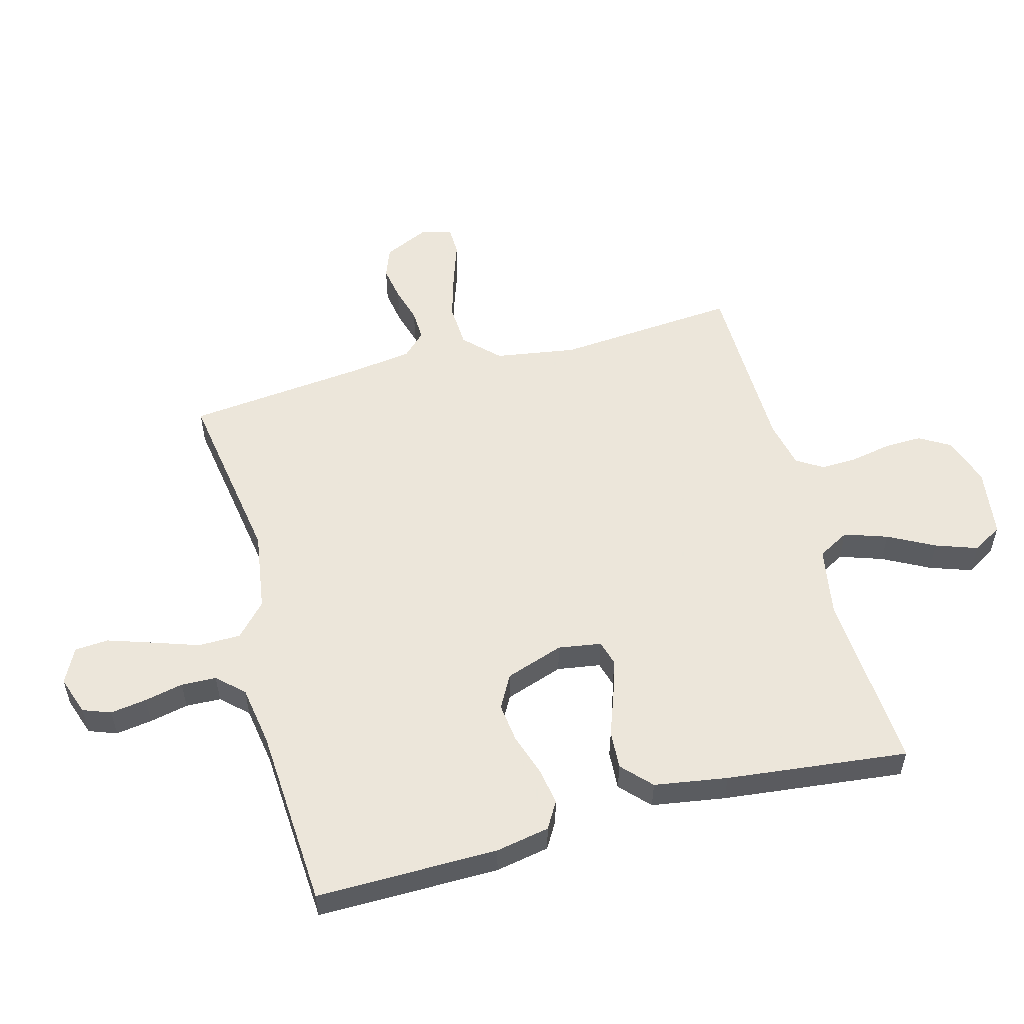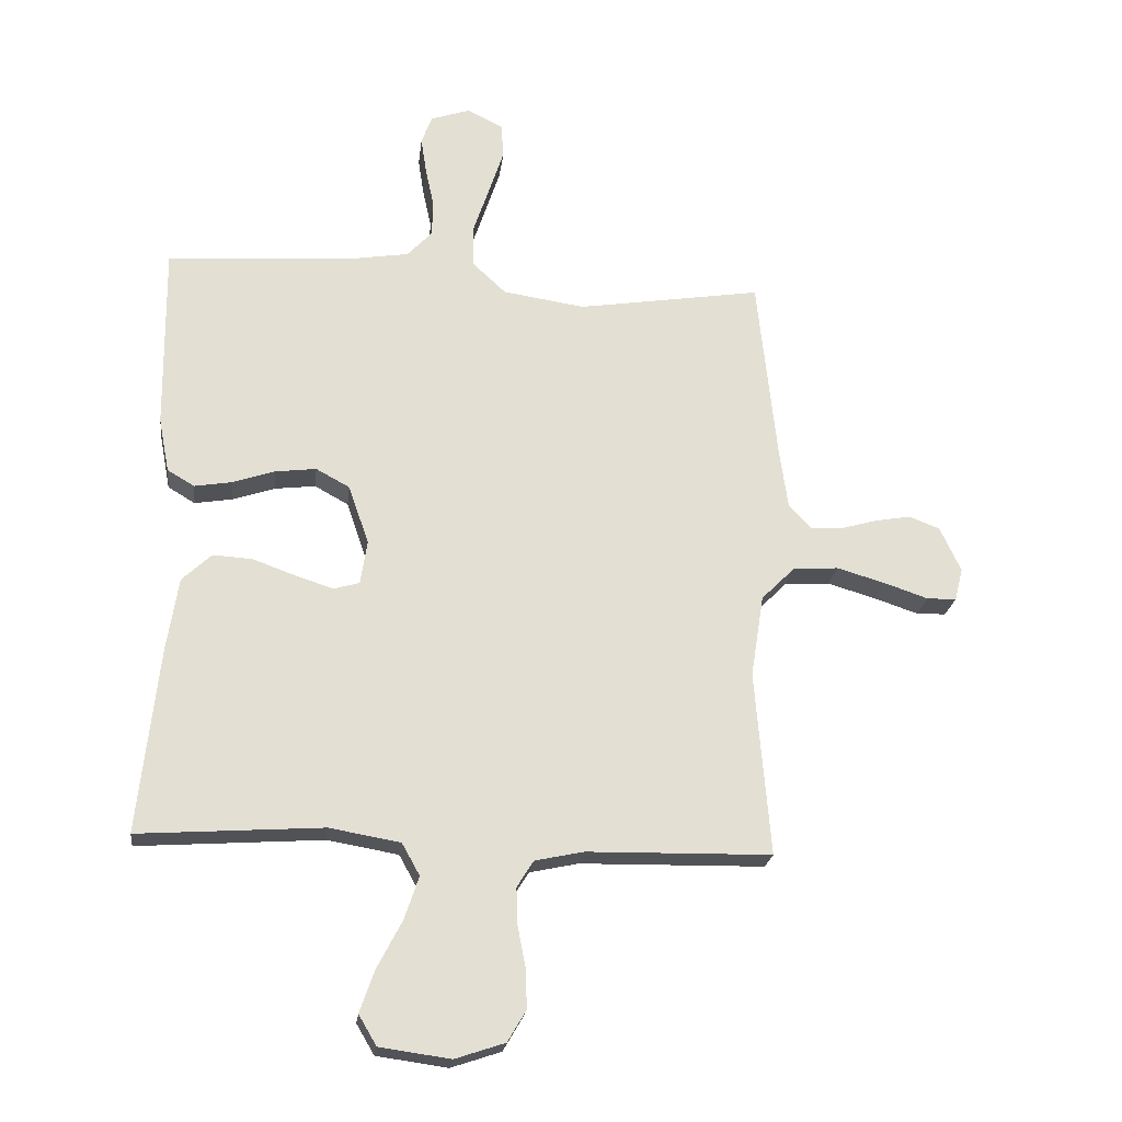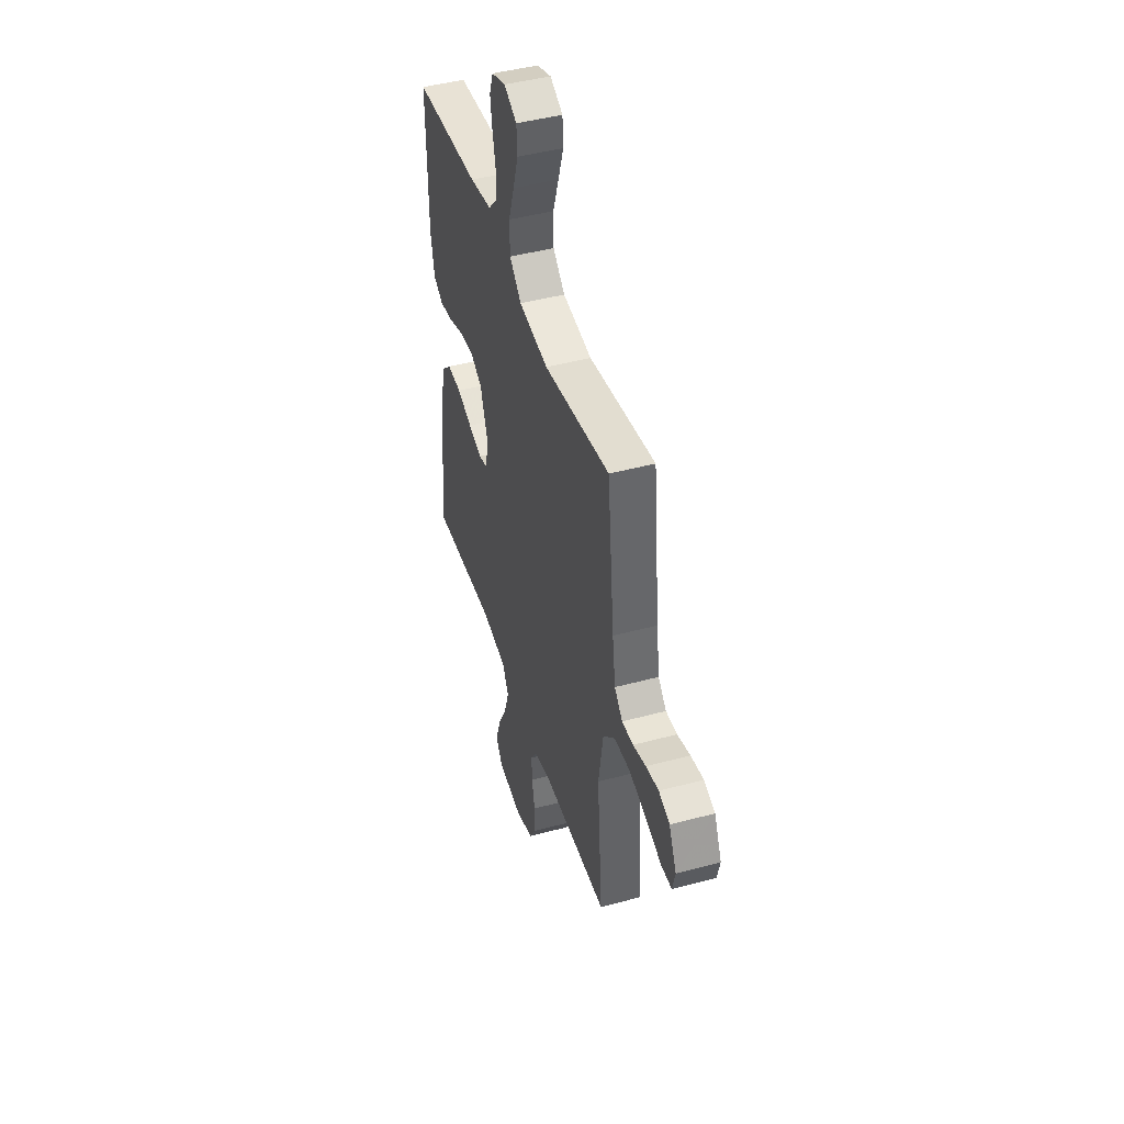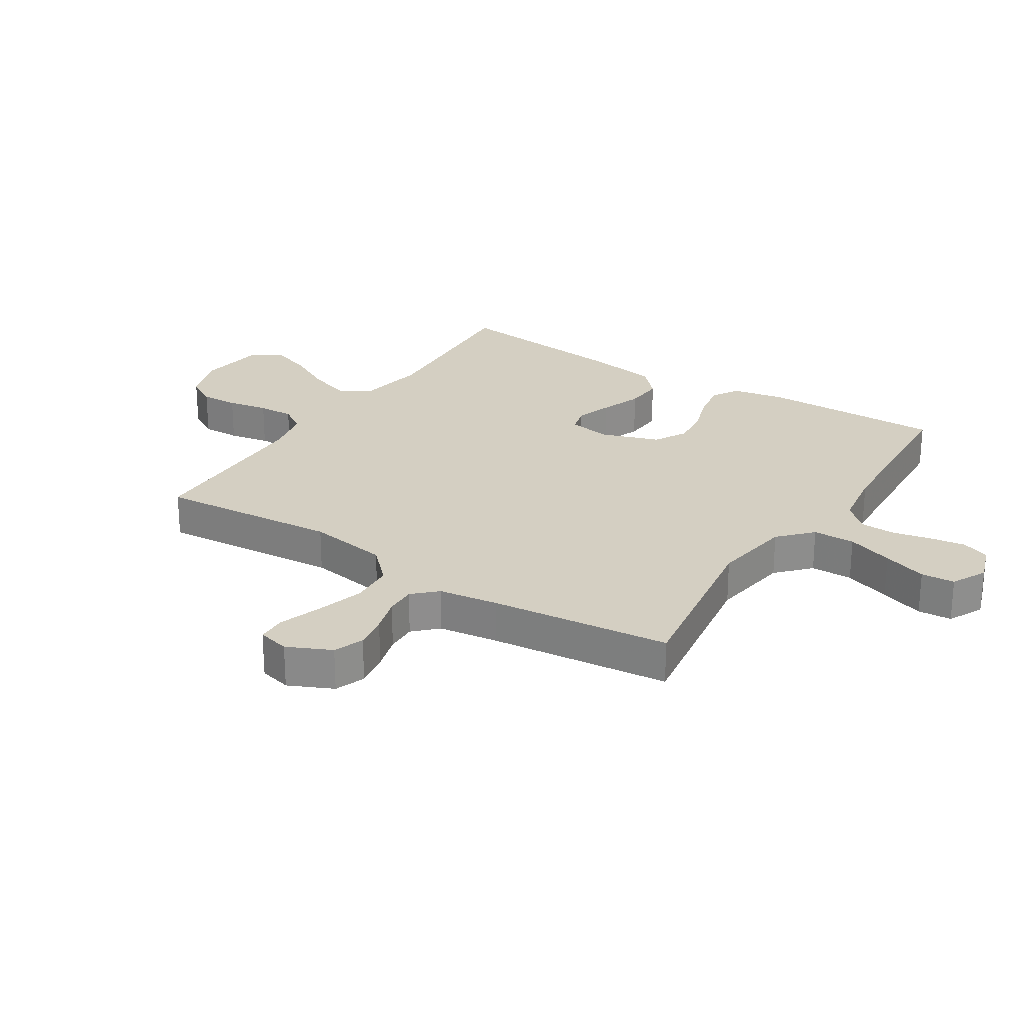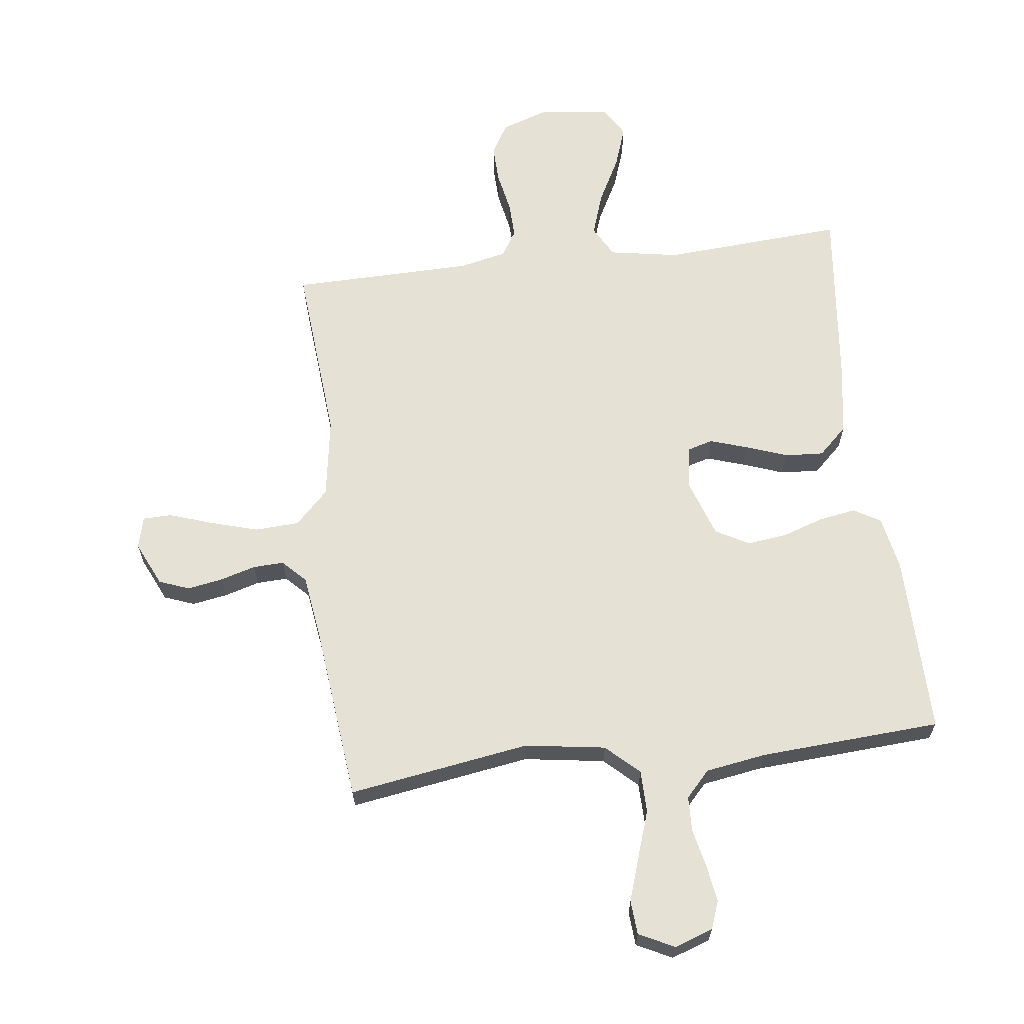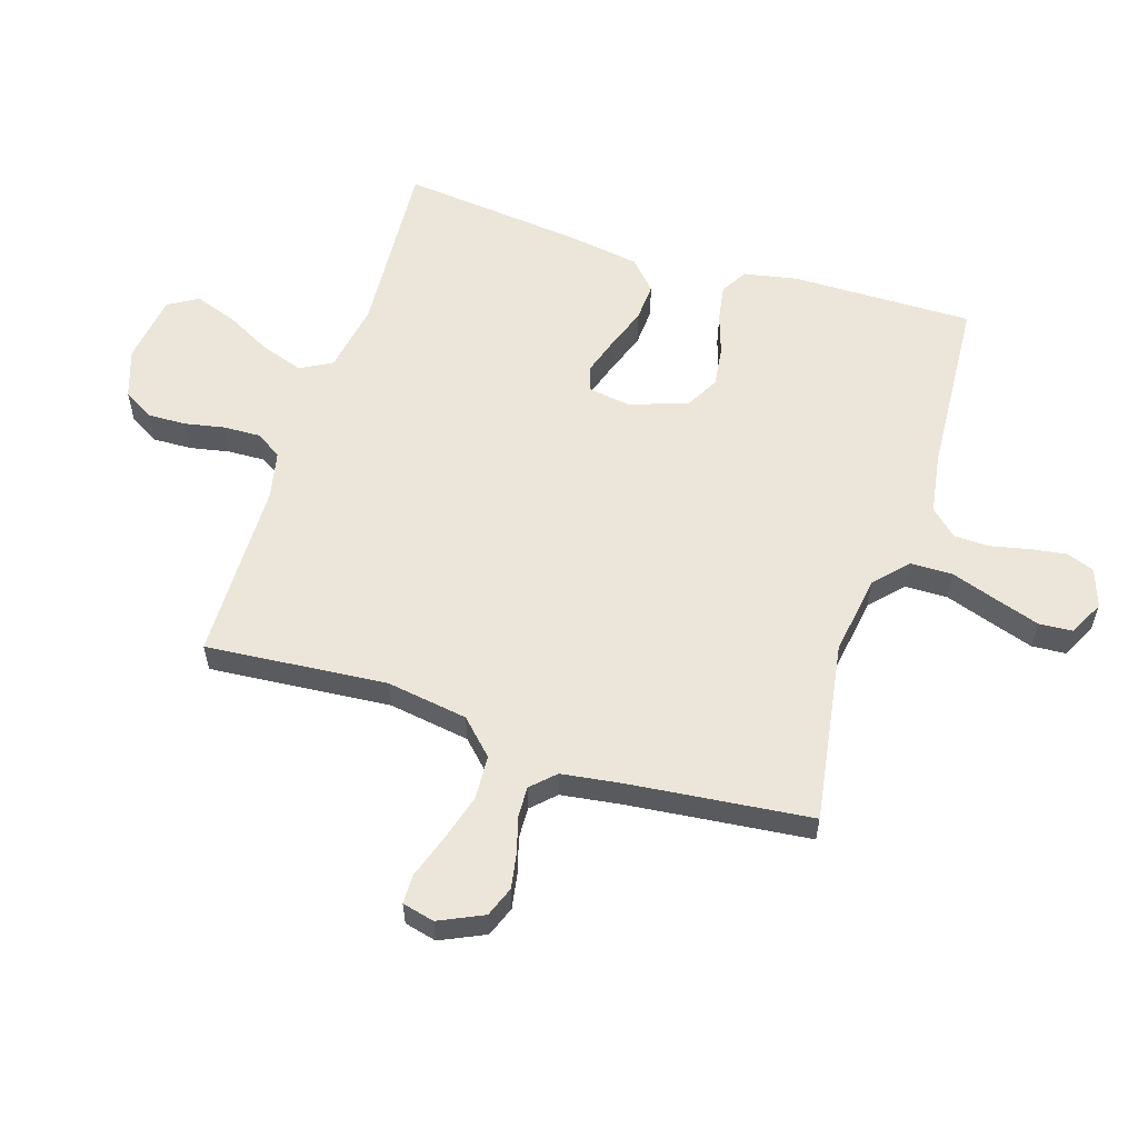
<metadata>
{"format":"obj","ext":"obj","renderer":"f3d","projection":"perspective","resolution":1024,"background":"white","views":[{"elev":54.6,"azim":75.0,"up":"+Y"},{"elev":-22.2,"azim":173.1,"up":"+Z"},{"elev":44.9,"azim":-107.4,"up":"+Z"},{"elev":25.6,"azim":-57.3,"up":"+Y"},{"elev":64.7,"azim":-7.0,"up":"+Y"},{"elev":57.6,"azim":-72.4,"up":"+Y"}]}
</metadata>
<code>
v 0.5 0.07 0.5
v 0.497 0.07 0.2
v 0.48 0.07 0.111
v 0.436 0.07 0.085
v 0.375 0.07 0.095
v 0.306 0.07 0.118
v 0.24 0.07 0.126
v 0.185 0.07 0.096
v 0.152 0.07 0
v 0.163 0.07 -0.071
v 0.205 0.07 -0.083
v 0.267 0.07 -0.063
v 0.336 0.07 -0.038
v 0.4 0.07 -0.034
v 0.448 0.07 -0.079
v 0.467 0.07 -0.2
v 0.5 0.07 -0.5
v 0.2 0.07 -0.48
v 0.085 0.07 -0.5
v 0.056 0.07 -0.552
v 0.08 0.07 -0.623
v 0.12 0.07 -0.699
v 0.144 0.07 -0.768
v 0.115 0.07 -0.817
v 0 0.07 -0.833
v -0.081 0.07 -0.806
v -0.111 0.07 -0.755
v -0.109 0.07 -0.692
v -0.096 0.07 -0.625
v -0.094 0.07 -0.565
v -0.121 0.07 -0.522
v -0.2 0.07 -0.505
v -0.5 0.07 -0.5
v -0.475 0.07 -0.2
v -0.496 0.07 -0.066
v -0.551 0.07 -0.011
v -0.624 0.07 -0.007
v -0.703 0.07 -0.03
v -0.774 0.07 -0.054
v -0.822 0.07 -0.053
v -0.835 0.07 0
v -0.801 0.07 0.073
v -0.751 0.07 0.092
v -0.693 0.07 0.082
v -0.634 0.07 0.065
v -0.583 0.07 0.063
v -0.546 0.07 0.101
v -0.532 0.07 0.2
v -0.5 0.07 0.5
v -0.2 0.07 0.453
v -0.067 0.07 0.473
v -0.013 0.07 0.523
v -0.012 0.07 0.593
v -0.038 0.07 0.67
v -0.062 0.07 0.743
v -0.058 0.07 0.799
v 0 0.07 0.828
v 0.064 0.07 0.806
v 0.081 0.07 0.76
v 0.072 0.07 0.7
v 0.058 0.07 0.636
v 0.06 0.07 0.578
v 0.1 0.07 0.535
v 0.2 0.07 0.519
v 0.5 0 0.5
v 0.497 0 0.2
v 0.48 0 0.111
v 0.436 0 0.085
v 0.375 0 0.095
v 0.306 0 0.118
v 0.24 0 0.126
v 0.185 0 0.096
v 0.152 0 0
v 0.163 0 -0.071
v 0.205 0 -0.083
v 0.267 0 -0.063
v 0.336 0 -0.038
v 0.4 0 -0.034
v 0.448 0 -0.079
v 0.467 0 -0.2
v 0.5 0 -0.5
v 0.2 0 -0.48
v 0.085 0 -0.5
v 0.056 0 -0.552
v 0.08 0 -0.623
v 0.12 0 -0.699
v 0.144 0 -0.768
v 0.115 0 -0.817
v 0 0 -0.833
v -0.081 0 -0.806
v -0.111 0 -0.755
v -0.109 0 -0.692
v -0.096 0 -0.625
v -0.094 0 -0.565
v -0.121 0 -0.522
v -0.2 0 -0.505
v -0.5 0 -0.5
v -0.475 0 -0.2
v -0.496 0 -0.066
v -0.551 0 -0.011
v -0.624 0 -0.007
v -0.703 0 -0.03
v -0.774 0 -0.054
v -0.822 0 -0.053
v -0.835 0 0
v -0.801 0 0.073
v -0.751 0 0.092
v -0.693 0 0.082
v -0.634 0 0.065
v -0.583 0 0.063
v -0.546 0 0.101
v -0.532 0 0.2
v -0.5 0 0.5
v -0.2 0 0.453
v -0.067 0 0.473
v -0.013 0 0.523
v -0.012 0 0.593
v -0.038 0 0.67
v -0.062 0 0.743
v -0.058 0 0.799
v 0 0 0.828
v 0.064 0 0.806
v 0.081 0 0.76
v 0.072 0 0.7
v 0.058 0 0.636
v 0.06 0 0.578
v 0.1 0 0.535
v 0.2 0 0.519
f 58 59 60 61
f 56 57 58 61
f 56 61 62
f 53 54 55 56
f 53 56 62
f 52 53 62 63
f 48 49 50
f 47 48 50 51
f 46 47 51
f 42 43 44 45
f 40 41 42 45
f 38 39 40 45
f 37 38 45 46
f 36 37 46 51
f 32 33 34
f 31 32 34 35
f 26 27 28 29
f 26 29 30
f 25 26 30
f 24 25 30
f 21 22 23 24
f 20 21 24 30
f 19 20 30 31
f 15 16 17 18
f 12 13 14 15
f 11 12 15 18
f 10 11 18 19
f 3 4 5 6
f 3 6 7
f 64 1 2 3
f 64 3 7
f 63 64 7 8
f 52 63 8 9
f 35 36 51 52
f 19 31 35 52
f 9 10 19 52
f 125 124 123 122
f 125 122 121 120
f 126 125 120
f 120 119 118 117
f 126 120 117
f 127 126 117 116
f 114 113 112
f 115 114 112 111
f 115 111 110
f 109 108 107 106
f 109 106 105 104
f 109 104 103 102
f 110 109 102 101
f 115 110 101 100
f 98 97 96
f 99 98 96 95
f 93 92 91 90
f 94 93 90
f 94 90 89
f 94 89 88
f 88 87 86 85
f 94 88 85 84
f 95 94 84 83
f 82 81 80 79
f 79 78 77 76
f 82 79 76 75
f 83 82 75 74
f 70 69 68 67
f 71 70 67
f 67 66 65 128
f 71 67 128
f 72 71 128 127
f 73 72 127 116
f 116 115 100 99
f 116 99 95 83
f 116 83 74 73
f 1 65 66 2
f 2 66 67 3
f 3 67 68 4
f 4 68 69 5
f 5 69 70 6
f 6 70 71 7
f 7 71 72 8
f 8 72 73 9
f 9 73 74 10
f 10 74 75 11
f 11 75 76 12
f 12 76 77 13
f 13 77 78 14
f 14 78 79 15
f 15 79 80 16
f 16 80 81 17
f 17 81 82 18
f 18 82 83 19
f 19 83 84 20
f 20 84 85 21
f 21 85 86 22
f 22 86 87 23
f 23 87 88 24
f 24 88 89 25
f 25 89 90 26
f 26 90 91 27
f 27 91 92 28
f 28 92 93 29
f 29 93 94 30
f 30 94 95 31
f 31 95 96 32
f 32 96 97 33
f 33 97 98 34
f 34 98 99 35
f 35 99 100 36
f 36 100 101 37
f 37 101 102 38
f 38 102 103 39
f 39 103 104 40
f 40 104 105 41
f 41 105 106 42
f 42 106 107 43
f 43 107 108 44
f 44 108 109 45
f 45 109 110 46
f 46 110 111 47
f 47 111 112 48
f 48 112 113 49
f 49 113 114 50
f 50 114 115 51
f 51 115 116 52
f 52 116 117 53
f 53 117 118 54
f 54 118 119 55
f 55 119 120 56
f 56 120 121 57
f 57 121 122 58
f 58 122 123 59
f 59 123 124 60
f 60 124 125 61
f 61 125 126 62
f 62 126 127 63
f 63 127 128 64
f 64 128 65 1

</code>
